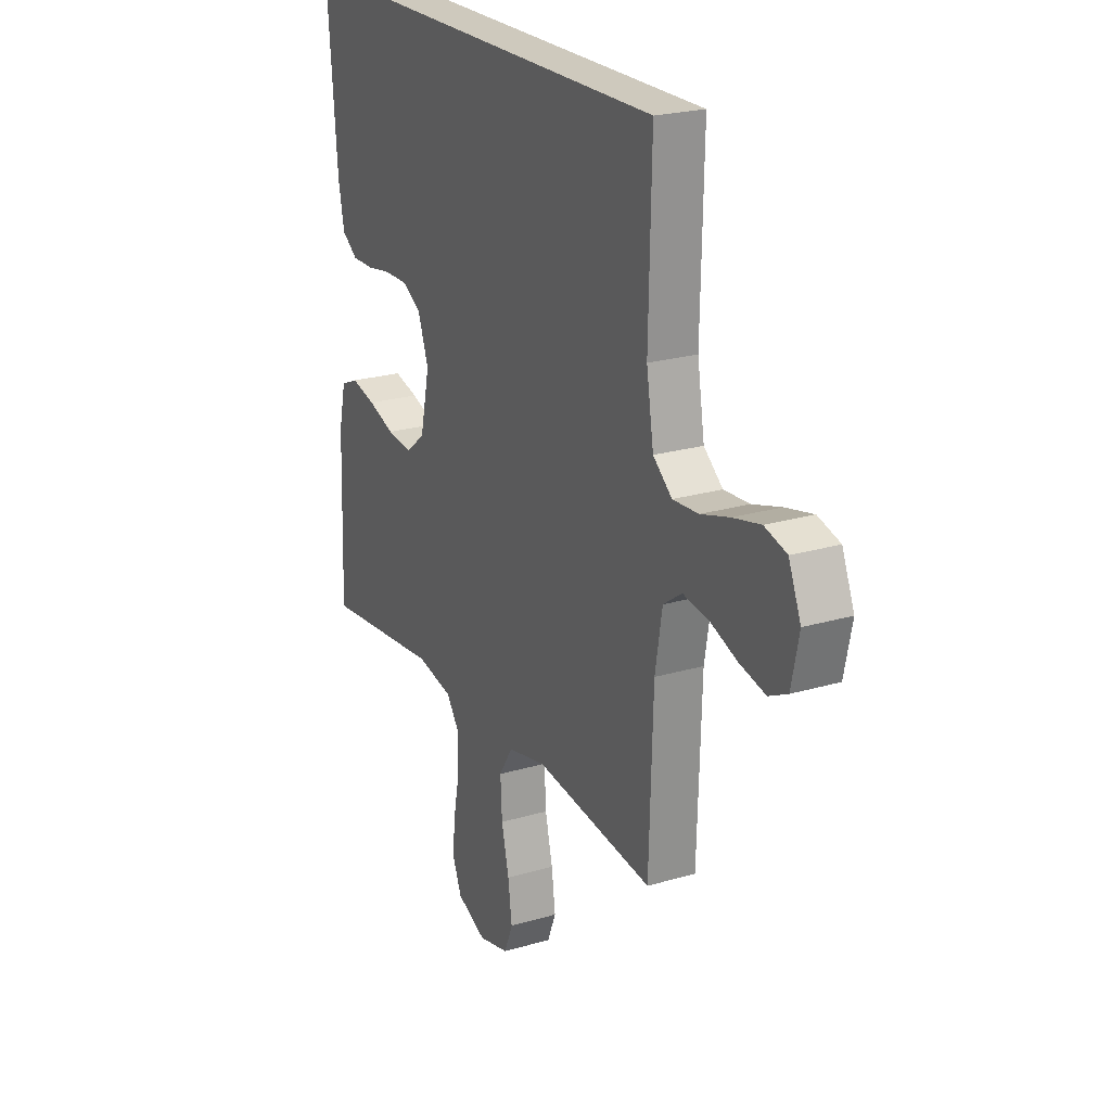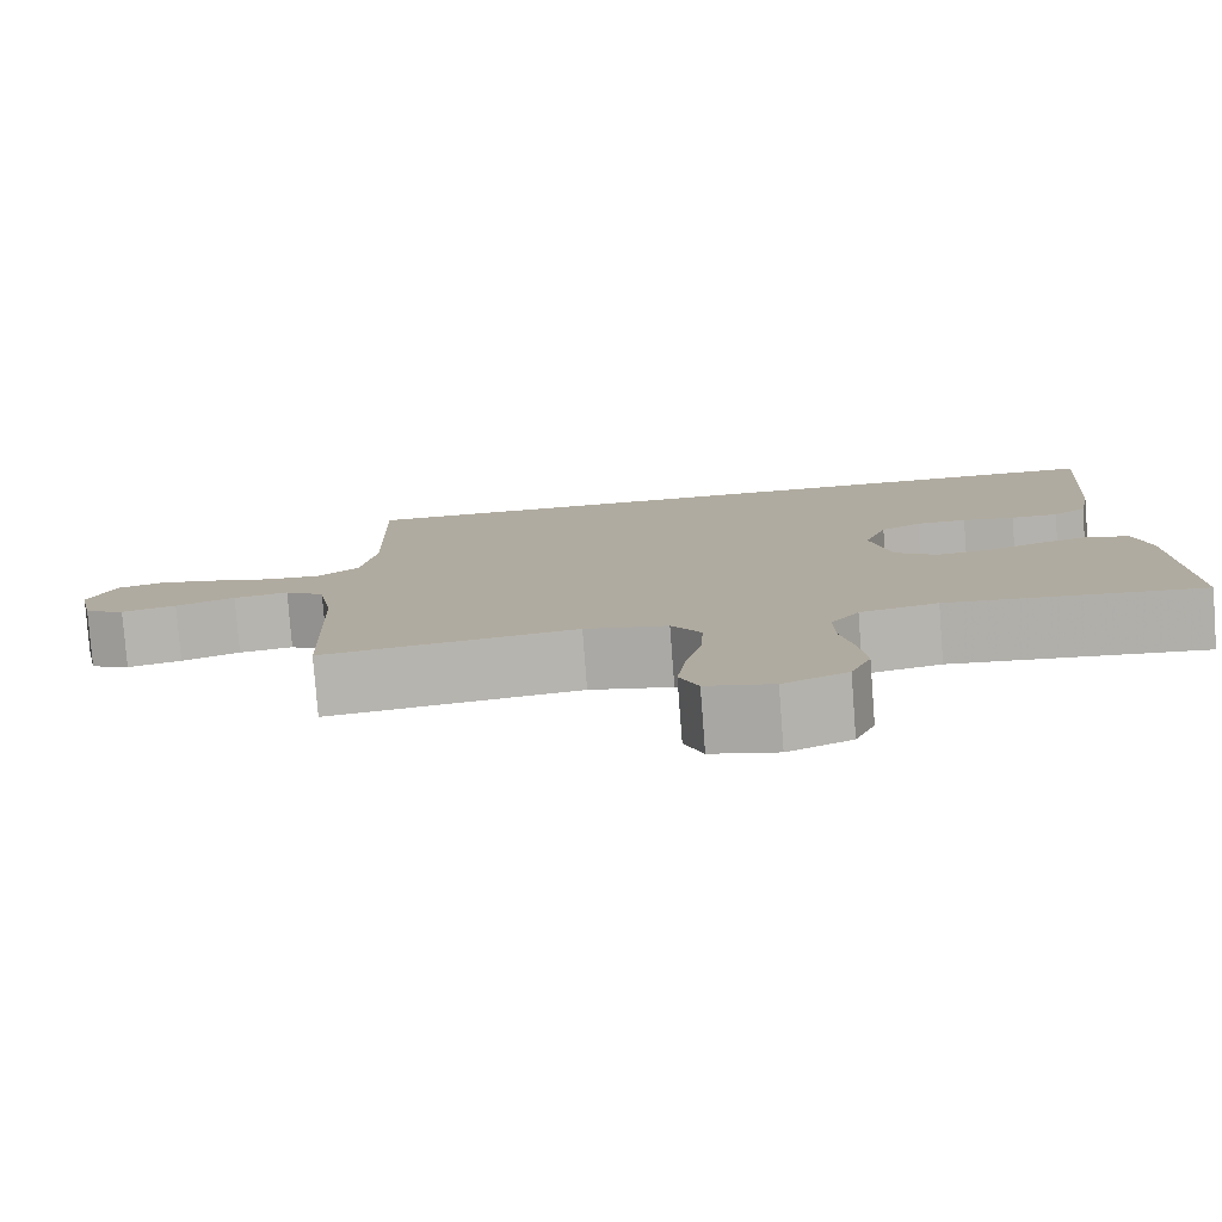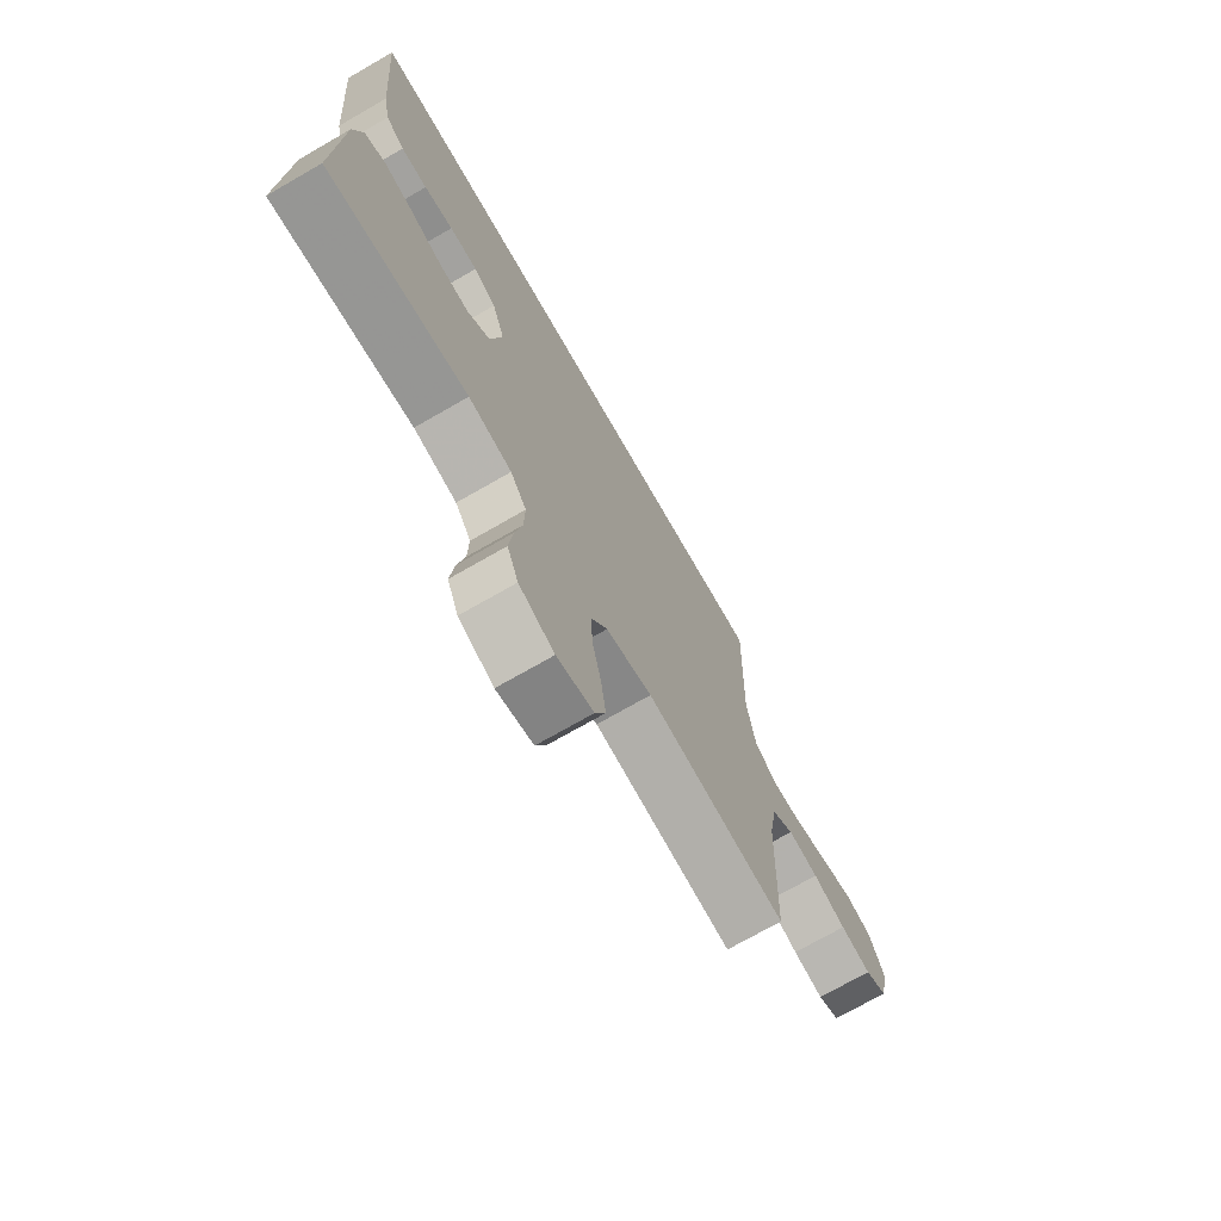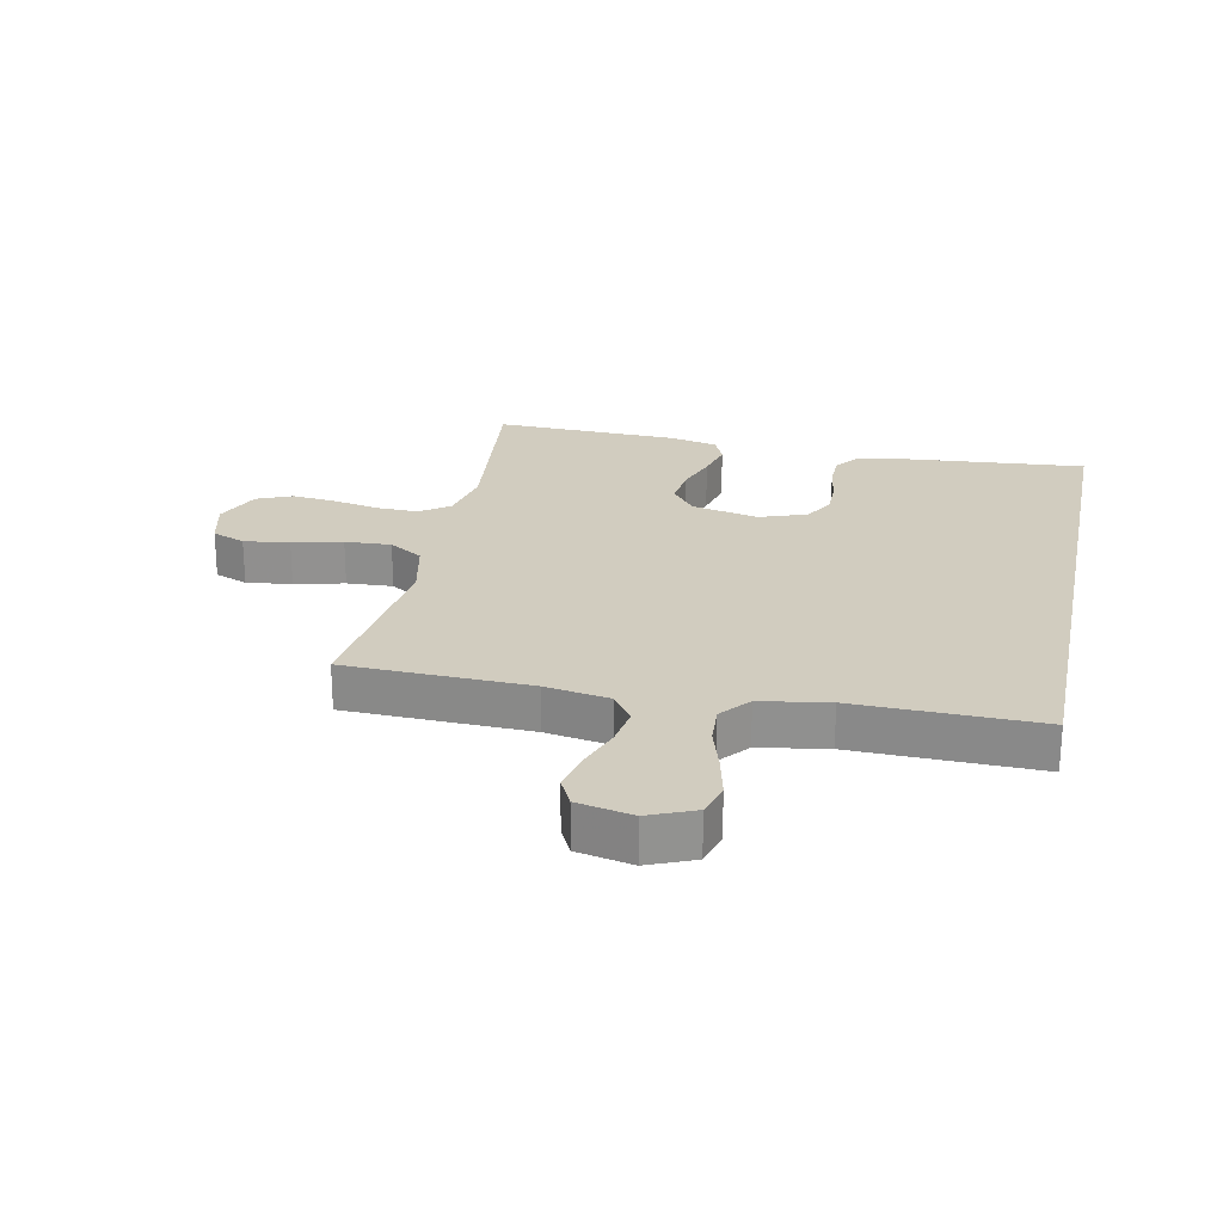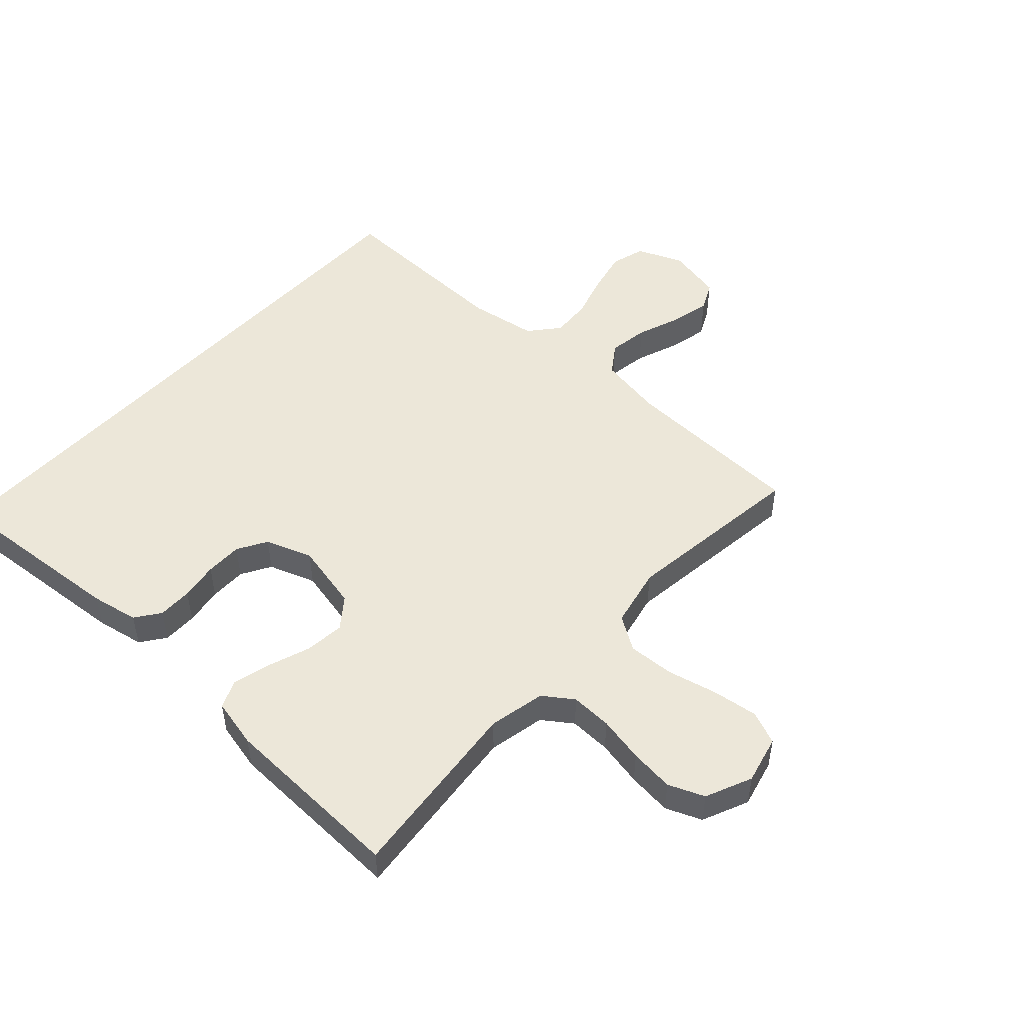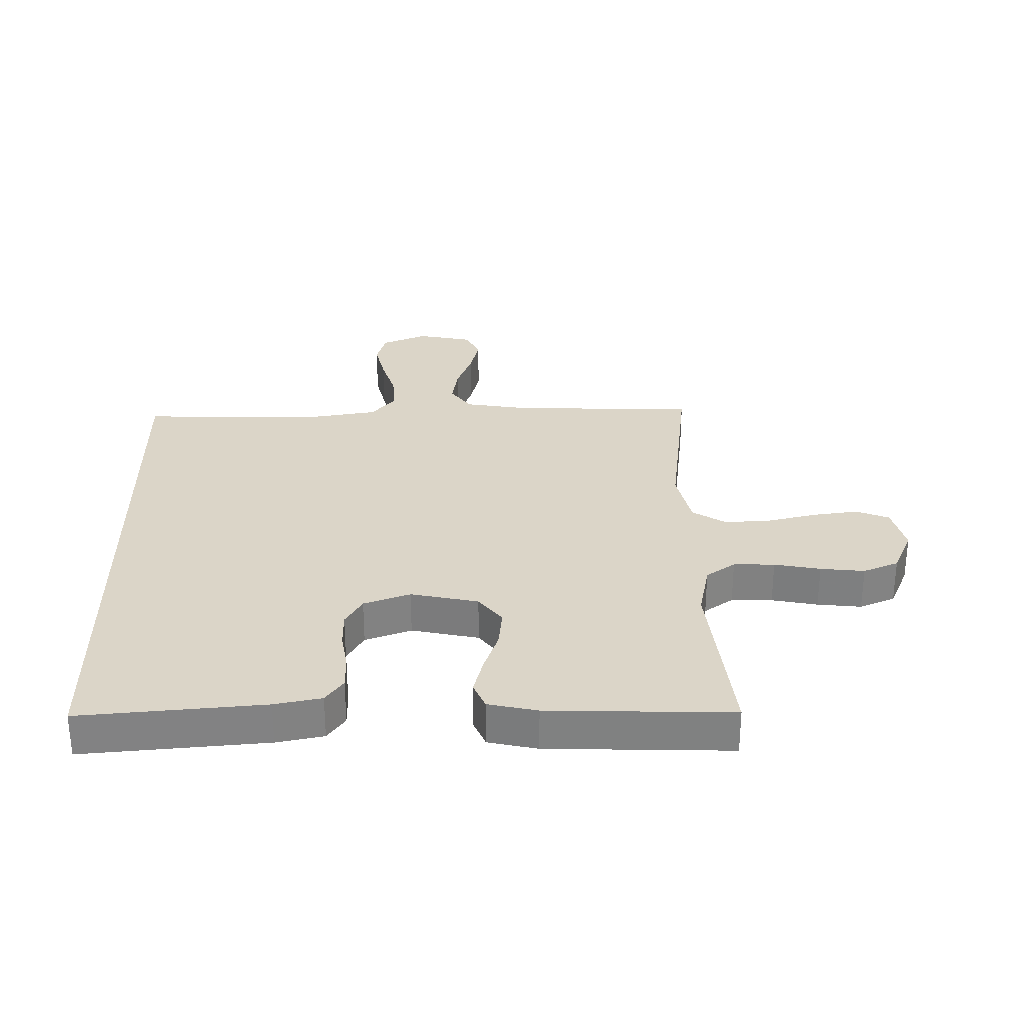
<metadata>
{"format":"obj","ext":"obj","renderer":"f3d","projection":"perspective","resolution":1024,"background":"white","views":[{"elev":22.7,"azim":-116.9,"up":"+Z"},{"elev":-79.7,"azim":4.4,"up":"+Z"},{"elev":-72.5,"azim":119.9,"up":"+Z"},{"elev":24.1,"azim":-78.5,"up":"+Y"},{"elev":50.1,"azim":132.5,"up":"+Y"},{"elev":29.6,"azim":89.0,"up":"+Y"}]}
</metadata>
<code>
v -0.487 0.07 0.5
v 0.492 0.07 0.5
v 0.467 0.07 0.2
v 0.452 0.07 0.123
v 0.412 0.07 0.094
v 0.356 0.07 0.094
v 0.294 0.07 0.104
v 0.234 0.07 0.104
v 0.186 0.07 0.076
v 0.159 0.07 0
v 0.183 0.07 -0.11
v 0.232 0.07 -0.148
v 0.297 0.07 -0.141
v 0.365 0.07 -0.117
v 0.427 0.07 -0.101
v 0.472 0.07 -0.12
v 0.49 0.07 -0.2
v 0.5 0.07 -0.5
v 0.2 0.07 -0.469
v 0.108 0.07 -0.488
v 0.074 0.07 -0.536
v 0.076 0.07 -0.603
v 0.091 0.07 -0.678
v 0.099 0.07 -0.75
v 0.075 0.07 -0.808
v 0 0.07 -0.841
v -0.078 0.07 -0.822
v -0.1 0.07 -0.768
v -0.09 0.07 -0.694
v -0.071 0.07 -0.613
v -0.067 0.07 -0.538
v -0.102 0.07 -0.483
v -0.2 0.07 -0.462
v -0.5 0.07 -0.5
v -0.51 0.07 -0.2
v -0.528 0.07 -0.095
v -0.575 0.07 -0.062
v -0.64 0.07 -0.072
v -0.71 0.07 -0.098
v -0.775 0.07 -0.113
v -0.822 0.07 -0.09
v -0.841 0.07 0
v -0.81 0.07 0.075
v -0.754 0.07 0.091
v -0.684 0.07 0.075
v -0.611 0.07 0.053
v -0.546 0.07 0.049
v -0.498 0.07 0.089
v -0.48 0.07 0.2
v -0.487 0 0.5
v 0.492 0 0.5
v 0.467 0 0.2
v 0.452 0 0.123
v 0.412 0 0.094
v 0.356 0 0.094
v 0.294 0 0.104
v 0.234 0 0.104
v 0.186 0 0.076
v 0.159 0 0
v 0.183 0 -0.11
v 0.232 0 -0.148
v 0.297 0 -0.141
v 0.365 0 -0.117
v 0.427 0 -0.101
v 0.472 0 -0.12
v 0.49 0 -0.2
v 0.5 0 -0.5
v 0.2 0 -0.469
v 0.108 0 -0.488
v 0.074 0 -0.536
v 0.076 0 -0.603
v 0.091 0 -0.678
v 0.099 0 -0.75
v 0.075 0 -0.808
v 0 0 -0.841
v -0.078 0 -0.822
v -0.1 0 -0.768
v -0.09 0 -0.694
v -0.071 0 -0.613
v -0.067 0 -0.538
v -0.102 0 -0.483
v -0.2 0 -0.462
v -0.5 0 -0.5
v -0.51 0 -0.2
v -0.528 0 -0.095
v -0.575 0 -0.062
v -0.64 0 -0.072
v -0.71 0 -0.098
v -0.775 0 -0.113
v -0.822 0 -0.09
v -0.841 0 0
v -0.81 0 0.075
v -0.754 0 0.091
v -0.684 0 0.075
v -0.611 0 0.053
v -0.546 0 0.049
v -0.498 0 0.089
v -0.48 0 0.2
f 43 44 45 46
f 41 42 43 46
f 41 46 47
f 38 39 40 41
f 37 38 41 47
f 36 37 47 48
f 33 34 35
f 32 33 35 36
f 27 28 29 30
f 27 30 31
f 26 27 31
f 25 26 31
f 22 23 24 25
f 21 22 25 31
f 20 21 31 32
f 16 17 18 19
f 13 14 15 16
f 13 16 19 20
f 4 5 6 7
f 4 7 8
f 3 4 8
f 49 1 2 3
f 48 49 3 8
f 12 13 20 32
f 11 12 32 36
f 10 11 36 48
f 48 8 9
f 9 10 48
f 95 94 93 92
f 95 92 91 90
f 96 95 90
f 90 89 88 87
f 96 90 87 86
f 97 96 86 85
f 84 83 82
f 85 84 82 81
f 79 78 77 76
f 80 79 76
f 80 76 75
f 80 75 74
f 74 73 72 71
f 80 74 71 70
f 81 80 70 69
f 68 67 66 65
f 65 64 63 62
f 69 68 65 62
f 56 55 54 53
f 57 56 53
f 57 53 52
f 52 51 50 98
f 57 52 98 97
f 81 69 62 61
f 85 81 61 60
f 97 85 60 59
f 58 57 97
f 97 59 58
f 1 50 51 2
f 2 51 52 3
f 3 52 53 4
f 4 53 54 5
f 5 54 55 6
f 6 55 56 7
f 7 56 57 8
f 8 57 58 9
f 9 58 59 10
f 10 59 60 11
f 11 60 61 12
f 12 61 62 13
f 13 62 63 14
f 14 63 64 15
f 15 64 65 16
f 16 65 66 17
f 17 66 67 18
f 18 67 68 19
f 19 68 69 20
f 20 69 70 21
f 21 70 71 22
f 22 71 72 23
f 23 72 73 24
f 24 73 74 25
f 25 74 75 26
f 26 75 76 27
f 27 76 77 28
f 28 77 78 29
f 29 78 79 30
f 30 79 80 31
f 31 80 81 32
f 32 81 82 33
f 33 82 83 34
f 34 83 84 35
f 35 84 85 36
f 36 85 86 37
f 37 86 87 38
f 38 87 88 39
f 39 88 89 40
f 40 89 90 41
f 41 90 91 42
f 42 91 92 43
f 43 92 93 44
f 44 93 94 45
f 45 94 95 46
f 46 95 96 47
f 47 96 97 48
f 48 97 98 49
f 49 98 50 1

</code>
